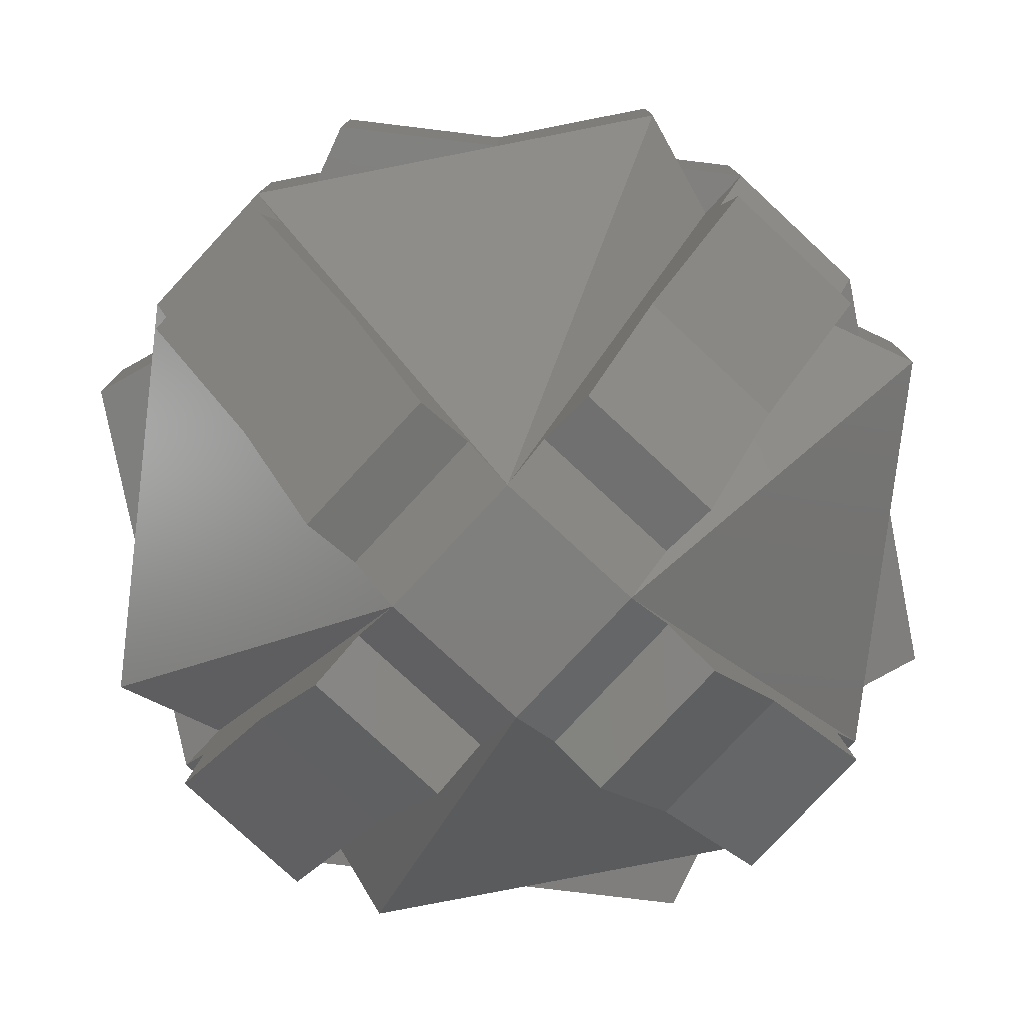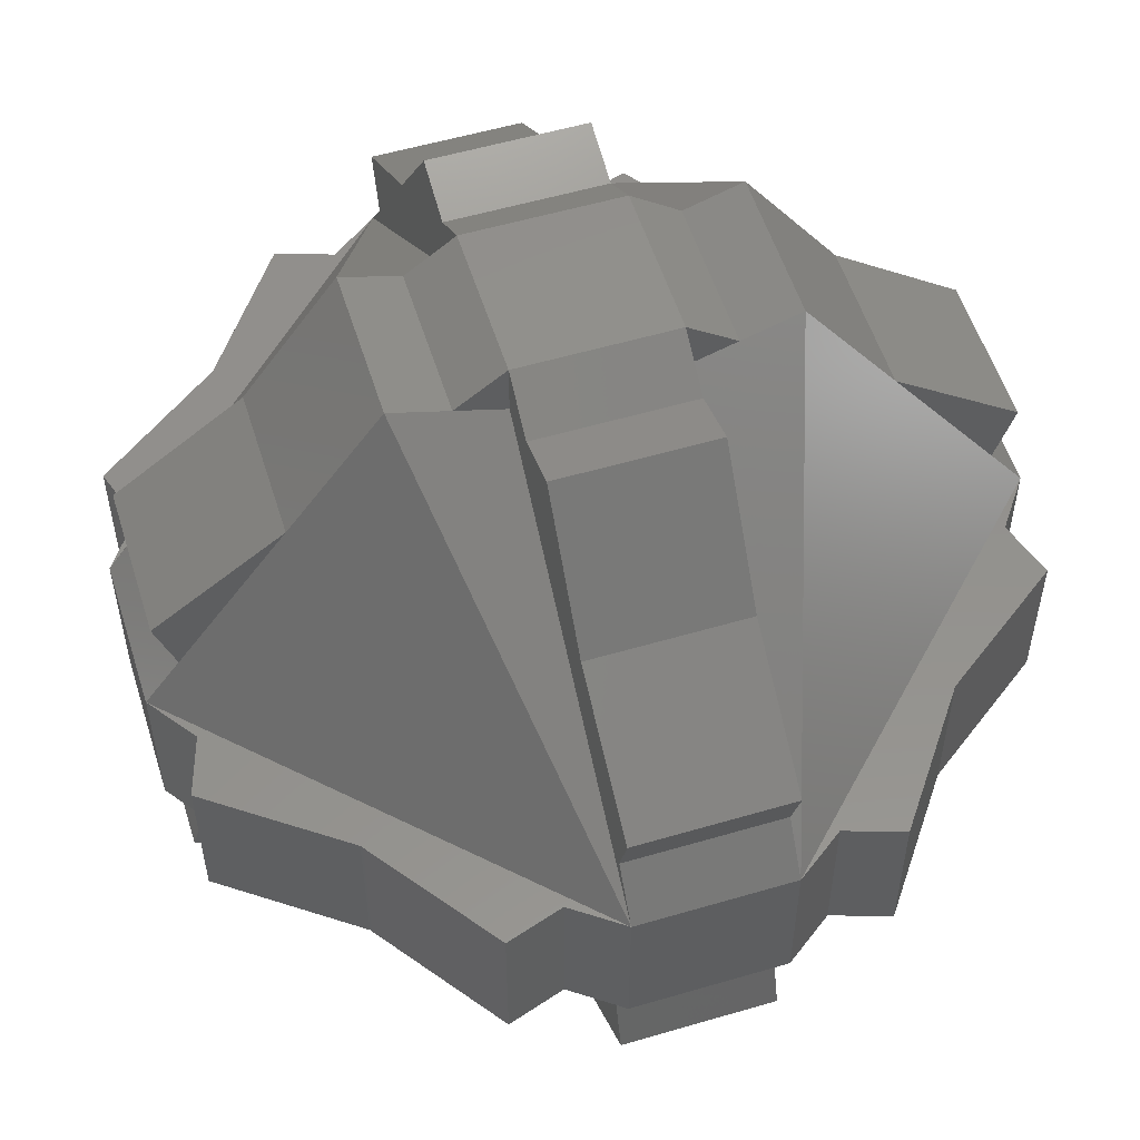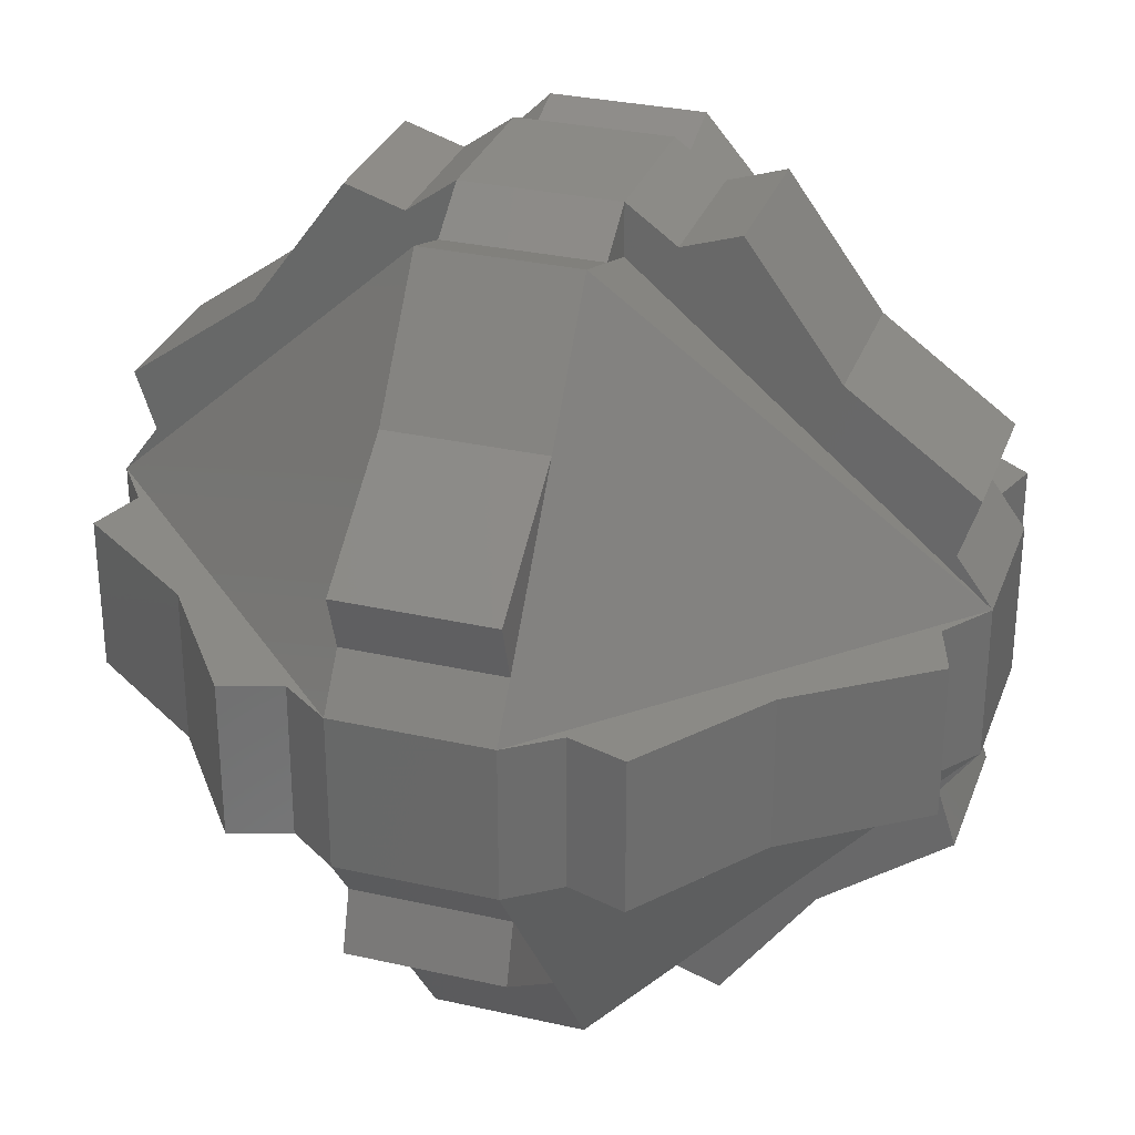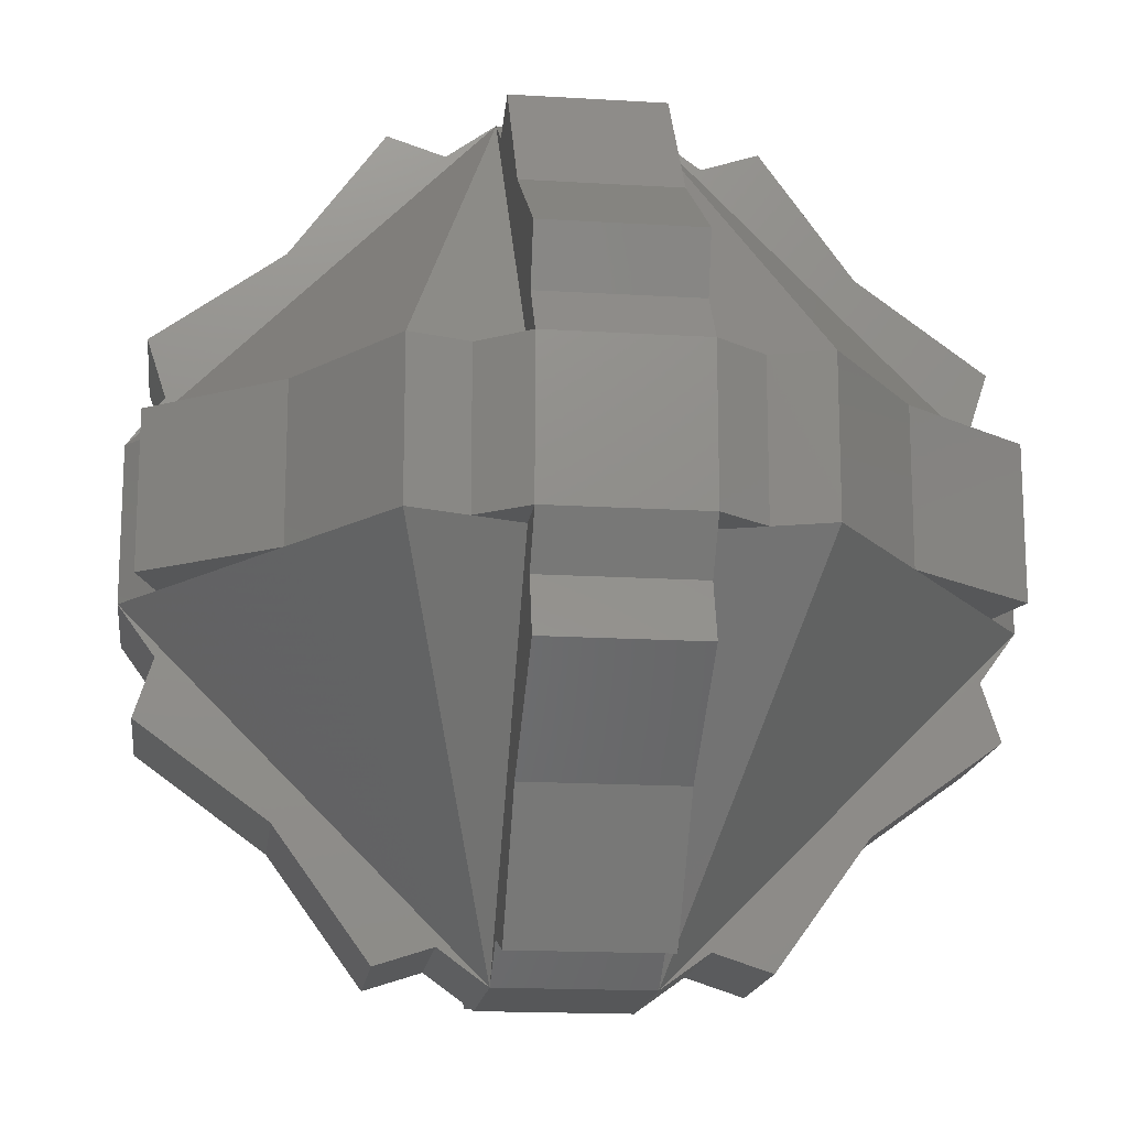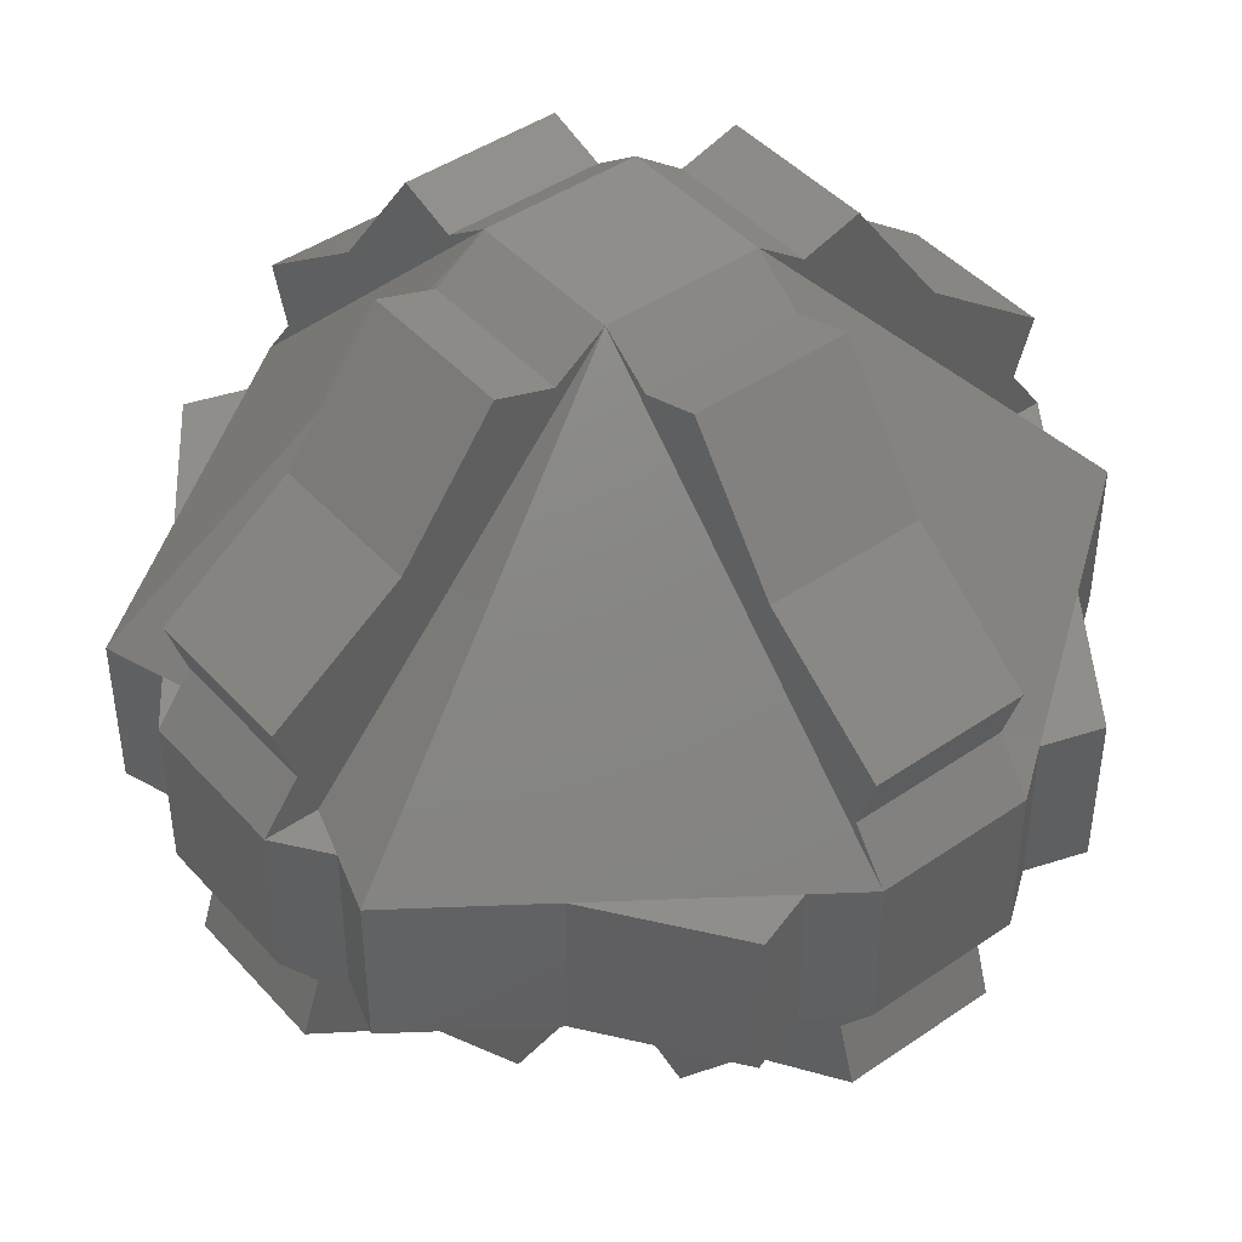
<metadata>
{"format":"stl","ext":"stl","renderer":"f3d","projection":"perspective","resolution":1024,"background":"white","views":[{"elev":-78.8,"azim":137.1,"up":"+Y"},{"elev":54.9,"azim":162.7,"up":"+Z"},{"elev":30.6,"azim":108.1,"up":"+Z"},{"elev":-16.6,"azim":-7.1,"up":"+Y"},{"elev":44.6,"azim":-128.7,"up":"+Y"}]}
</metadata>
<code>
# stl→obj: 264 verts, 464 faces
v -10 -10 -10
v -10 -10 10
v -10 10 10
v -10 10 -10
v 10 -10 -10
v 10 10 -10
v 10 10 10
v 10 -10 10
v -55 -10 -10
v -55 -10 10
v -55 10 10
v -55 10 -10
v 55 -10 -10
v 55 10 -10
v 55 10 10
v 55 -10 10
v -10 -55 -10
v 10 -55 -10
v 10 -55 10
v -10 -55 10
v -10 55 -10
v -10 55 10
v 10 55 10
v 10 55 -10
v -10 -10 -55
v -10 10 -55
v 10 10 -55
v 10 -10 -55
v -10 -10 55
v 10 -10 55
v 10 10 55
v -10 10 55
v 23.91 52.8 10
v 23.91 52.8 -10
v 16.39 50.36 -10
v 16.39 50.36 10
v 50.36 -16.39 10
v 50.36 -16.39 -10
v 23.91 -52.8 10
v 23.91 -52.8 -10
v 36.06 -36.06 -10
v 36.06 -36.06 10
v 16.39 -50.36 -10
v 16.39 -50.36 10
v 52.8 -23.91 -10
v 52.8 -23.91 10
v -16.39 50.36 -10
v -25.68 50.36 -10
v -23.91 52.8 -10
v -14.64 50.36 -10
v 14.64 50.36 -10
v 25.68 50.36 -10
v -24.34 44.64 -10
v -28.94 36.06 -10
v -36.06 36.06 -10
v 24.34 44.64 -10
v 36.06 36.06 -10
v 28.94 36.06 -10
v -43.35 25.76 -10
v -48.61 16.39 -10
v -50.36 16.39 -10
v -52.8 23.91 -10
v 43.35 25.76 -10
v 52.8 23.91 -10
v 50.36 16.39 -10
v 48.61 16.39 -10
v -48.61 -16.39 -10
v -50.36 -16.39 -10
v 48.61 -16.39 -10
v -43.35 -25.76 -10
v -28.94 -36.06 -10
v -36.06 -36.06 -10
v -52.8 -23.91 -10
v 43.35 -25.76 -10
v 28.94 -36.06 -10
v -24.34 -44.64 -10
v -14.64 -50.36 -10
v -16.39 -50.36 -10
v -25.68 -50.36 -10
v 24.34 -44.64 -10
v 25.68 -50.36 -10
v 14.64 -50.36 -10
v -23.91 -52.8 -10
v 25.68 50.36 10
v 14.64 50.36 10
v -16.39 50.36 10
v -14.64 50.36 10
v -25.68 50.36 10
v -23.91 52.8 10
v 24.34 44.64 10
v 28.94 36.06 10
v 36.06 36.06 10
v -24.34 44.64 10
v -36.06 36.06 10
v -28.94 36.06 10
v 43.35 25.76 10
v 48.61 16.39 10
v 50.36 16.39 10
v 52.8 23.91 10
v -43.35 25.76 10
v -52.8 23.91 10
v -50.36 16.39 10
v -48.61 16.39 10
v 48.61 -16.39 10
v -50.36 -16.39 10
v -48.61 -16.39 10
v 43.35 -25.76 10
v 28.94 -36.06 10
v -43.35 -25.76 10
v -52.8 -23.91 10
v -36.06 -36.06 10
v -28.94 -36.06 10
v 24.34 -44.64 10
v 14.64 -50.36 10
v 25.68 -50.36 10
v -24.34 -44.64 10
v -25.68 -50.36 10
v -16.39 -50.36 10
v -14.64 -50.36 10
v -23.91 -52.8 10
v -50.36 10 -16.39
v -50.36 -10 -16.39
v -23.91 10 -52.8
v -23.91 -10 -52.8
v -36.06 -10 -36.06
v -36.06 10 -36.06
v -16.39 -10 -50.36
v -16.39 10 -50.36
v -52.8 10 -23.91
v -52.8 -10 -23.91
v 10 -10 50.36
v 10 -10 48.28
v 16.39 -10 50.36
v -16.39 -10 50.36
v -10 -10 48.28
v -10 -10 50.36
v 50.36 -10 16.39
v 52.8 -10 23.91
v 36.06 -10 36.06
v -52.8 -10 23.91
v -50.36 -10 16.39
v -36.06 -10 36.06
v 36.06 -10 -36.06
v 52.8 -10 -23.91
v 50.36 -10 -16.39
v 10 -10 -50.36
v 16.39 -10 -50.36
v 10 -10 -48.28
v -10 -10 -50.36
v -10 -10 -48.28
v -10 10 50.36
v -10 10 48.28
v -16.39 10 50.36
v 16.39 10 50.36
v 10 10 48.28
v 10 10 50.36
v -50.36 10 16.39
v -52.8 10 23.91
v -36.06 10 36.06
v 52.8 10 23.91
v 50.36 10 16.39
v 36.06 10 36.06
v 52.8 10 -23.91
v 36.06 10 -36.06
v 50.36 10 -16.39
v -10 10 -50.36
v -10 10 -48.28
v 16.39 10 -50.36
v 10 10 -50.36
v 10 10 -48.28
v 10 50.36 -16.39
v -10 50.36 -16.39
v 10 23.91 -52.8
v -10 23.91 -52.8
v -10 36.06 -36.06
v 10 36.06 -36.06
v -10 16.39 -50.36
v 10 16.39 -50.36
v -10 52.8 -23.91
v 10 52.8 -23.91
v -10 -16.39 50.36
v -10 -25.68 50.36
v -10 -23.91 52.8
v -10 16.39 50.36
v -10 25.68 50.36
v -10 23.91 52.8
v -10 -20.42 45.25
v -10 -24.36 36.06
v -10 -36.06 36.06
v -10 20.42 45.25
v -10 36.06 36.06
v -10 24.36 36.06
v -10 -42.21 25.76
v -10 -47.49 16.39
v -10 -50.36 16.39
v -10 -52.8 23.91
v -10 42.21 25.76
v -10 52.8 23.91
v -10 50.36 16.39
v -10 47.49 16.39
v -10 -47.49 -16.39
v -10 -50.36 -16.39
v -10 47.49 -16.39
v -10 -42.21 -25.76
v -10 -24.36 -36.06
v -10 -36.06 -36.06
v -10 -52.8 -23.91
v -10 42.21 -25.76
v -10 24.36 -36.06
v -10 -20.42 -45.25
v -10 -16.39 -50.36
v -10 -25.68 -50.36
v -10 20.42 -45.25
v -10 25.68 -50.36
v -10 -23.91 -52.8
v 10 16.39 50.36
v 10 25.68 50.36
v 10 23.91 52.8
v 10 -16.39 50.36
v 10 -25.68 50.36
v 10 -23.91 52.8
v 10 20.42 45.25
v 10 24.36 36.06
v 10 36.06 36.06
v 10 -20.42 45.25
v 10 -36.06 36.06
v 10 -24.36 36.06
v 10 42.21 25.76
v 10 47.49 16.39
v 10 50.36 16.39
v 10 52.8 23.91
v 10 -42.21 25.76
v 10 -52.8 23.91
v 10 -50.36 16.39
v 10 -47.49 16.39
v 10 47.49 -16.39
v 10 -50.36 -16.39
v 10 -47.49 -16.39
v 10 42.21 -25.76
v 10 24.36 -36.06
v 10 -42.21 -25.76
v 10 -52.8 -23.91
v 10 -36.06 -36.06
v 10 -24.36 -36.06
v 10 20.42 -45.25
v 10 25.68 -50.36
v 10 -20.42 -45.25
v 10 -25.68 -50.36
v 10 -16.39 -50.36
v 10 -23.91 -52.8
v 23.91 -10 -52.8
v 23.91 10 -52.8
v 23.91 10 52.8
v 23.91 -10 52.8
v -23.91 -10 52.8
v -23.91 10 52.8
v -30.18 -29.64 -17.13
v -30.18 -29.64 17.13
v -30.18 29.64 17.13
v -30.18 29.64 -17.13
v 30.18 -29.64 -17.13
v 30.18 29.64 -17.13
v 30.18 29.64 17.13
v 30.18 -29.64 17.13
f 1 2 3
f 1 3 4
f 5 6 7
f 5 7 8
f 1 5 8
f 1 8 2
f 4 3 7
f 4 7 6
f 1 4 6
f 1 6 5
f 2 8 7
f 2 7 3
f 9 10 11
f 9 11 12
f 13 14 15
f 13 15 16
f 17 18 19
f 17 19 20
f 21 22 23
f 21 23 24
f 25 26 27
f 25 27 28
f 29 30 31
f 29 31 32
f 33 34 35
f 33 35 36
f 37 38 13
f 37 13 16
f 39 40 41
f 39 41 42
f 43 40 39
f 43 39 44
f 42 41 45
f 42 45 46
f 19 18 43
f 19 43 44
f 37 46 45
f 37 45 38
f 47 48 49
f 50 47 21
f 35 51 24
f 52 35 34
f 53 47 50
f 53 50 54
f 53 54 55
f 53 55 48
f 53 48 47
f 56 35 52
f 56 52 57
f 56 57 58
f 56 58 51
f 56 51 35
f 59 54 60
f 59 60 61
f 59 61 62
f 59 62 55
f 59 55 54
f 63 57 64
f 63 64 65
f 63 65 66
f 63 66 58
f 63 58 57
f 60 12 61
f 65 14 66
f 67 68 9
f 38 69 13
f 70 67 71
f 70 71 72
f 70 72 73
f 70 73 68
f 70 68 67
f 74 38 45
f 74 45 41
f 74 41 75
f 74 75 69
f 74 69 38
f 76 71 77
f 76 77 78
f 76 78 79
f 76 79 72
f 76 72 71
f 80 41 81
f 80 81 43
f 80 43 82
f 80 82 75
f 80 75 41
f 78 83 79
f 81 40 43
f 77 17 78
f 43 18 82
f 36 84 33
f 85 36 23
f 86 87 22
f 88 86 89
f 90 36 85
f 90 85 91
f 90 91 92
f 90 92 84
f 90 84 36
f 93 86 88
f 93 88 94
f 93 94 95
f 93 95 87
f 93 87 86
f 96 91 97
f 96 97 98
f 96 98 99
f 96 99 92
f 96 92 91
f 100 94 101
f 100 101 102
f 100 102 103
f 100 103 95
f 100 95 94
f 97 15 98
f 102 11 103
f 104 37 16
f 105 106 10
f 107 104 108
f 107 108 42
f 107 42 46
f 107 46 37
f 107 37 104
f 109 105 110
f 109 110 111
f 109 111 112
f 109 112 106
f 109 106 105
f 113 108 114
f 113 114 44
f 113 44 115
f 113 115 42
f 113 42 108
f 116 111 117
f 116 117 118
f 116 118 119
f 116 119 112
f 116 112 111
f 44 39 115
f 117 120 118
f 114 19 44
f 118 20 119
f 111 72 83
f 111 83 120
f 10 9 68
f 10 68 105
f 118 120 83
f 118 83 78
f 118 78 17
f 118 17 20
f 110 73 72
f 110 72 111
f 68 73 110
f 68 110 105
f 47 49 89
f 47 89 86
f 102 61 12
f 102 12 11
f 89 49 55
f 89 55 94
f 94 55 62
f 94 62 101
f 22 21 47
f 22 47 86
f 102 101 62
f 102 62 61
f 92 57 34
f 92 34 33
f 15 14 65
f 15 65 98
f 36 35 24
f 36 24 23
f 99 64 57
f 99 57 92
f 65 64 99
f 65 99 98
f 121 122 9
f 121 9 12
f 123 124 125
f 123 125 126
f 127 124 123
f 127 123 128
f 121 129 130
f 121 130 122
f 126 125 130
f 126 130 129
f 26 25 127
f 26 127 128
f 131 132 133
f 131 133 30
f 134 135 136
f 134 136 29
f 137 138 139
f 140 141 142
f 143 144 145
f 130 125 122
f 146 28 147
f 146 147 148
f 127 25 149
f 127 149 150
f 151 152 153
f 151 153 32
f 154 155 156
f 154 156 31
f 157 158 159
f 160 161 162
f 126 129 121
f 163 164 165
f 166 26 128
f 166 128 167
f 168 27 169
f 168 169 170
f 171 172 21
f 171 21 24
f 173 174 175
f 173 175 176
f 177 174 173
f 177 173 178
f 176 175 179
f 176 179 180
f 27 26 177
f 27 177 178
f 171 180 179
f 171 179 172
f 181 182 183
f 136 181 29
f 184 151 32
f 185 184 186
f 187 181 136
f 187 136 135
f 187 135 188
f 187 188 189
f 187 189 182
f 187 182 181
f 190 184 185
f 190 185 191
f 190 191 192
f 190 192 152
f 190 152 151
f 190 151 184
f 193 188 194
f 193 194 195
f 193 195 196
f 193 196 189
f 193 189 188
f 197 191 198
f 197 198 199
f 197 199 200
f 197 200 192
f 197 192 191
f 194 20 195
f 199 22 200
f 201 202 17
f 172 203 21
f 204 201 205
f 204 205 206
f 204 206 207
f 204 207 202
f 204 202 201
f 208 172 179
f 208 179 175
f 208 175 209
f 208 209 203
f 208 203 172
f 210 205 150
f 210 150 149
f 210 149 211
f 210 211 212
f 210 212 206
f 210 206 205
f 213 175 214
f 213 214 177
f 213 177 166
f 213 166 167
f 213 167 209
f 213 209 175
f 211 215 212
f 214 174 177
f 149 25 211
f 177 26 166
f 216 217 218
f 156 216 31
f 219 131 30
f 220 219 221
f 222 216 156
f 222 156 155
f 222 155 223
f 222 223 224
f 222 224 217
f 222 217 216
f 225 219 220
f 225 220 226
f 225 226 227
f 225 227 132
f 225 132 131
f 225 131 219
f 228 223 229
f 228 229 230
f 228 230 231
f 228 231 224
f 228 224 223
f 232 226 233
f 232 233 234
f 232 234 235
f 232 235 227
f 232 227 226
f 229 23 230
f 234 19 235
f 236 171 24
f 237 238 18
f 239 236 240
f 239 240 176
f 239 176 180
f 239 180 171
f 239 171 236
f 241 237 242
f 241 242 243
f 241 243 244
f 241 244 238
f 241 238 237
f 245 240 170
f 245 170 169
f 245 169 178
f 245 178 246
f 245 246 176
f 245 176 240
f 247 243 248
f 247 248 249
f 247 249 146
f 247 146 148
f 247 148 244
f 247 244 243
f 178 173 246
f 248 250 249
f 169 27 178
f 249 28 146
f 164 143 251
f 164 251 252
f 14 13 145
f 14 145 165
f 168 252 251
f 168 251 147
f 168 147 28
f 168 28 27
f 163 144 143
f 163 143 164
f 145 144 163
f 145 163 165
f 249 250 215
f 249 215 211
f 243 206 215
f 243 215 250
f 18 17 202
f 18 202 237
f 249 211 25
f 249 25 28
f 242 207 206
f 242 206 243
f 202 207 242
f 202 242 237
f 234 195 20
f 234 20 19
f 221 183 189
f 221 189 226
f 181 183 221
f 181 221 219
f 226 189 196
f 226 196 233
f 30 29 181
f 30 181 219
f 234 233 196
f 234 196 195
f 161 137 16
f 161 16 15
f 253 254 139
f 253 139 162
f 133 254 253
f 133 253 154
f 162 139 138
f 162 138 160
f 31 30 133
f 31 133 154
f 161 160 138
f 161 138 137
f 224 191 186
f 224 186 218
f 23 22 199
f 23 199 230
f 216 218 186
f 216 186 184
f 216 184 32
f 216 32 31
f 231 198 191
f 231 191 224
f 199 198 231
f 199 231 230
f 159 142 255
f 159 255 256
f 11 10 141
f 11 141 157
f 153 256 255
f 153 255 134
f 153 134 29
f 153 29 32
f 158 140 142
f 158 142 159
f 141 140 158
f 141 158 157
f 257 17 77
f 257 77 71
f 257 71 67
f 257 67 9
f 257 9 124
f 257 124 17
f 17 124 150
f 258 106 112
f 258 112 119
f 258 119 20
f 258 20 255
f 258 255 10
f 258 10 106
f 135 255 20
f 259 22 87
f 259 87 95
f 259 95 103
f 259 103 11
f 259 11 256
f 259 256 22
f 22 256 152
f 260 60 54
f 260 54 50
f 260 50 21
f 260 21 123
f 260 123 12
f 260 12 60
f 21 167 123
f 261 69 75
f 261 75 82
f 261 82 18
f 261 18 251
f 261 251 13
f 261 13 69
f 18 148 251
f 262 24 51
f 262 51 58
f 262 58 66
f 262 66 14
f 262 14 252
f 262 252 24
f 24 252 170
f 263 97 91
f 263 91 85
f 263 85 23
f 263 23 253
f 263 253 15
f 263 15 97
f 23 155 253
f 264 19 114
f 264 114 108
f 264 108 104
f 264 104 16
f 264 16 254
f 264 254 19
f 132 19 254

</code>
